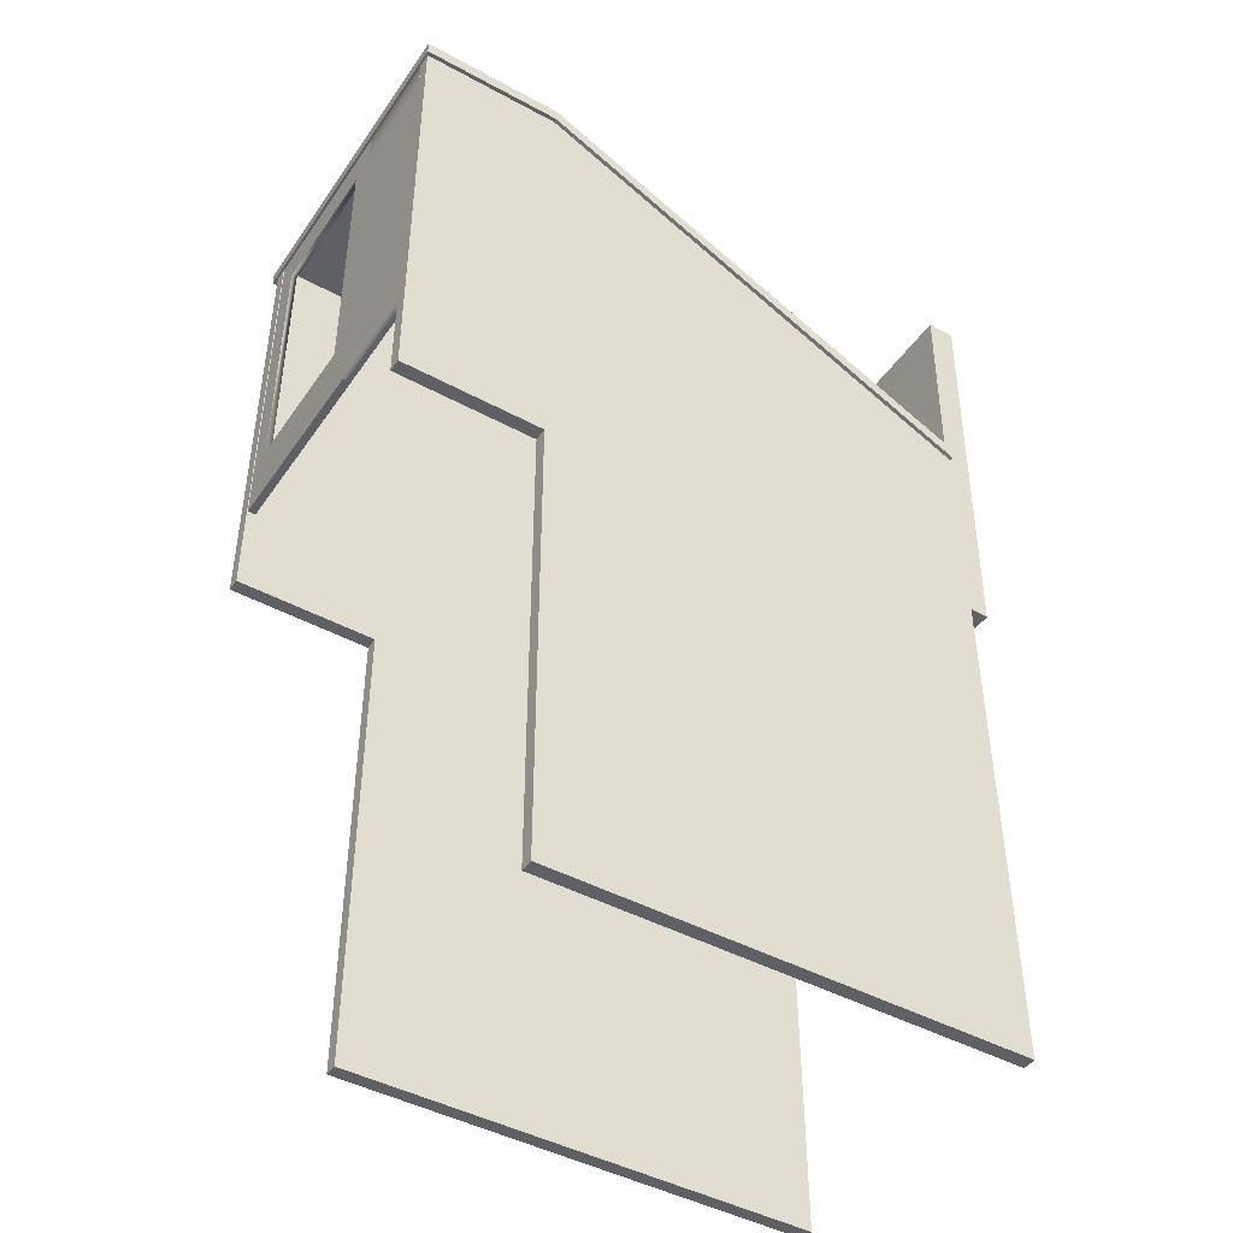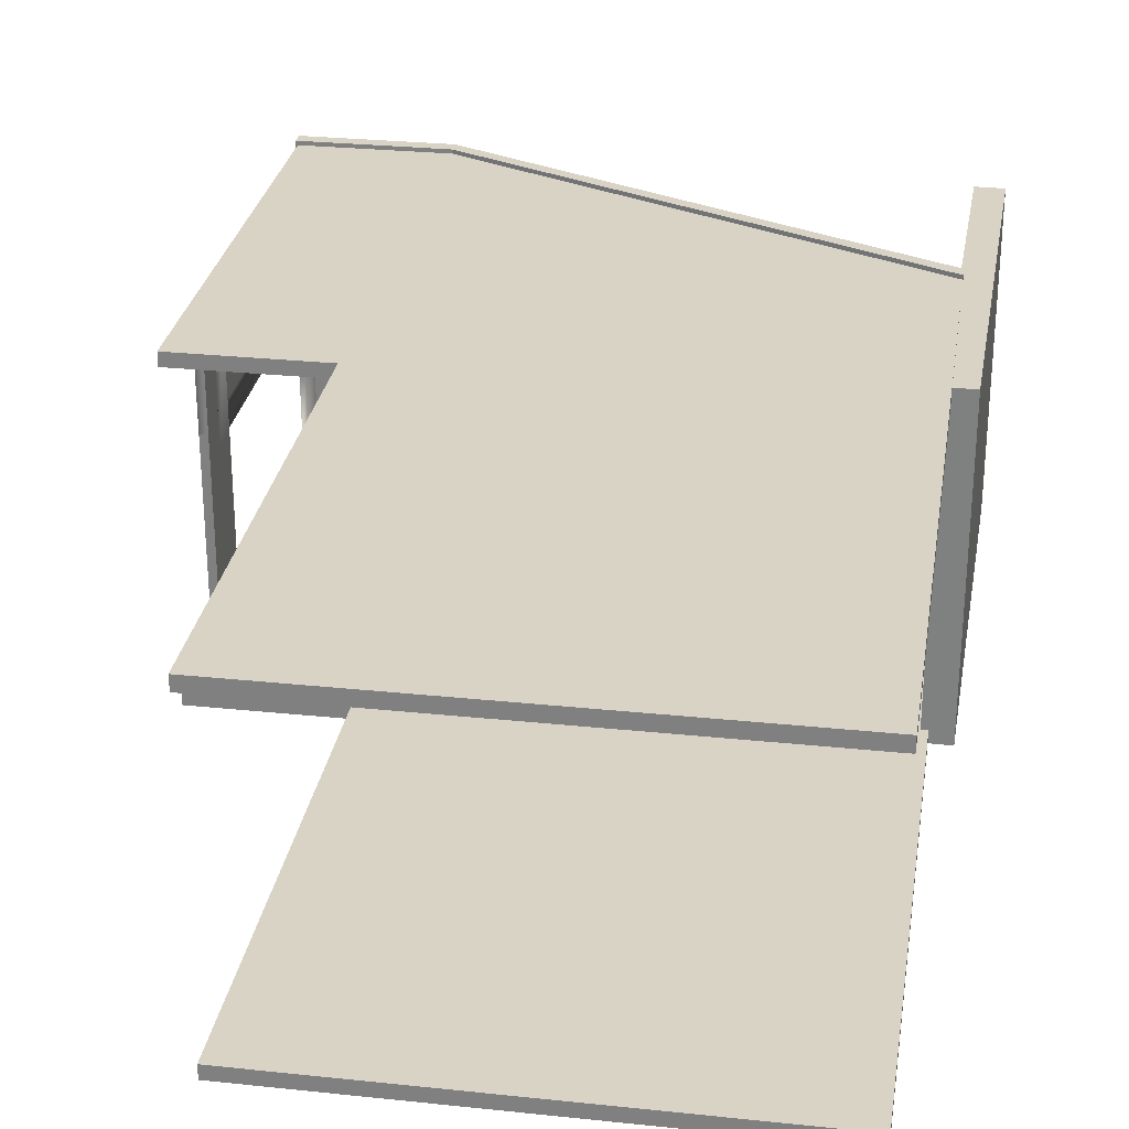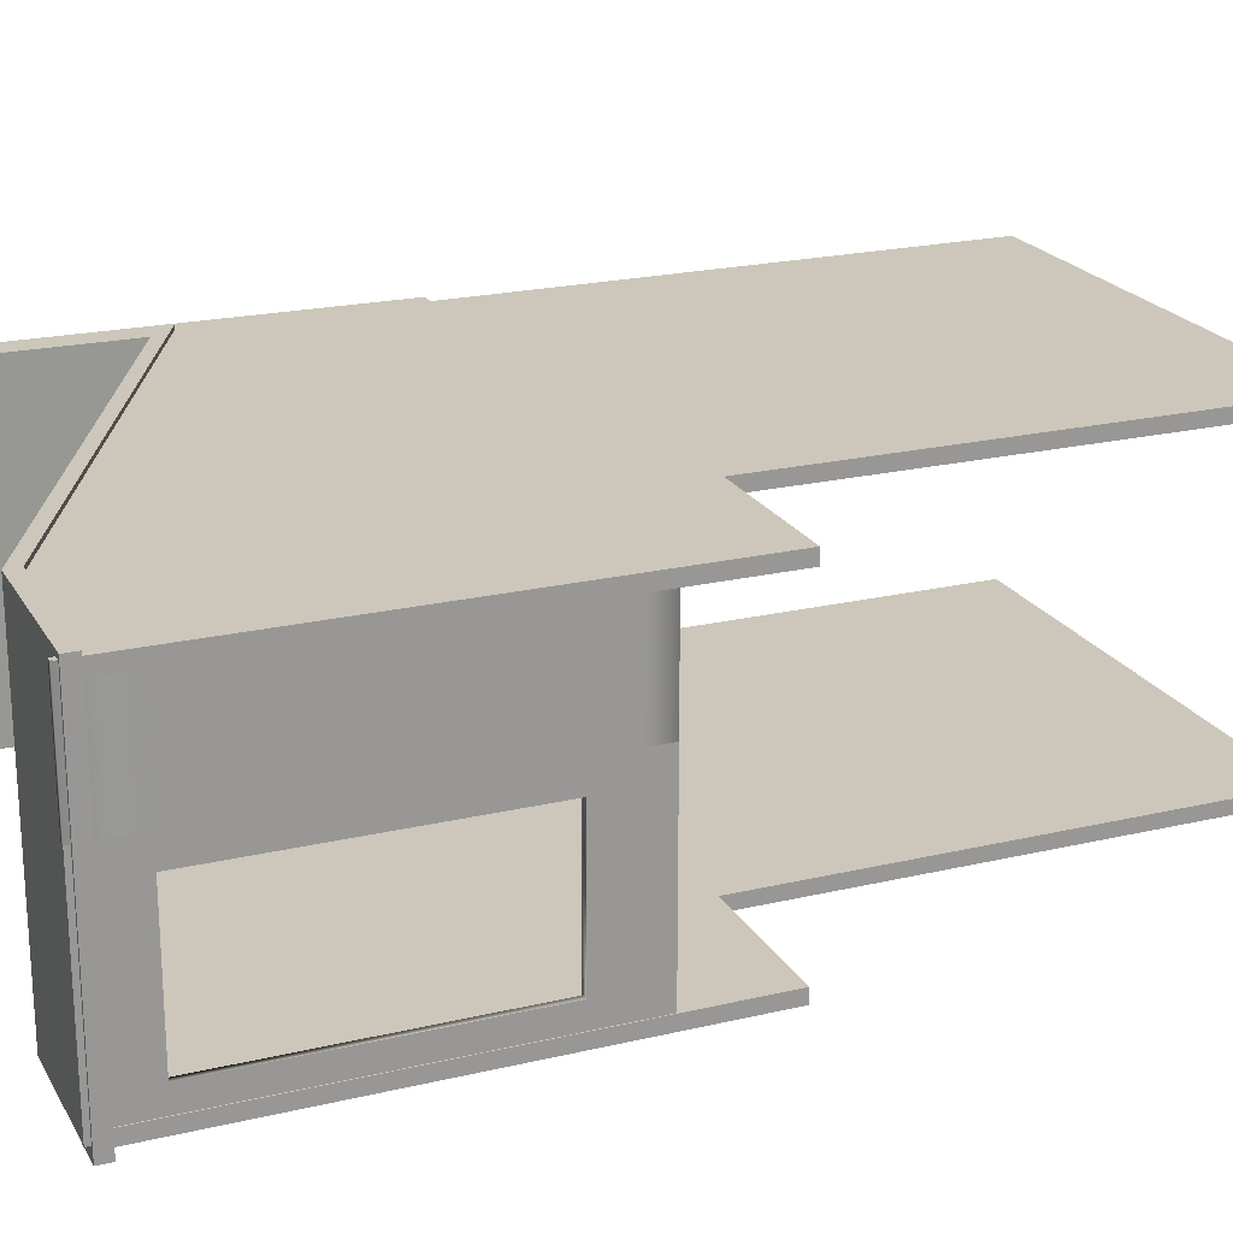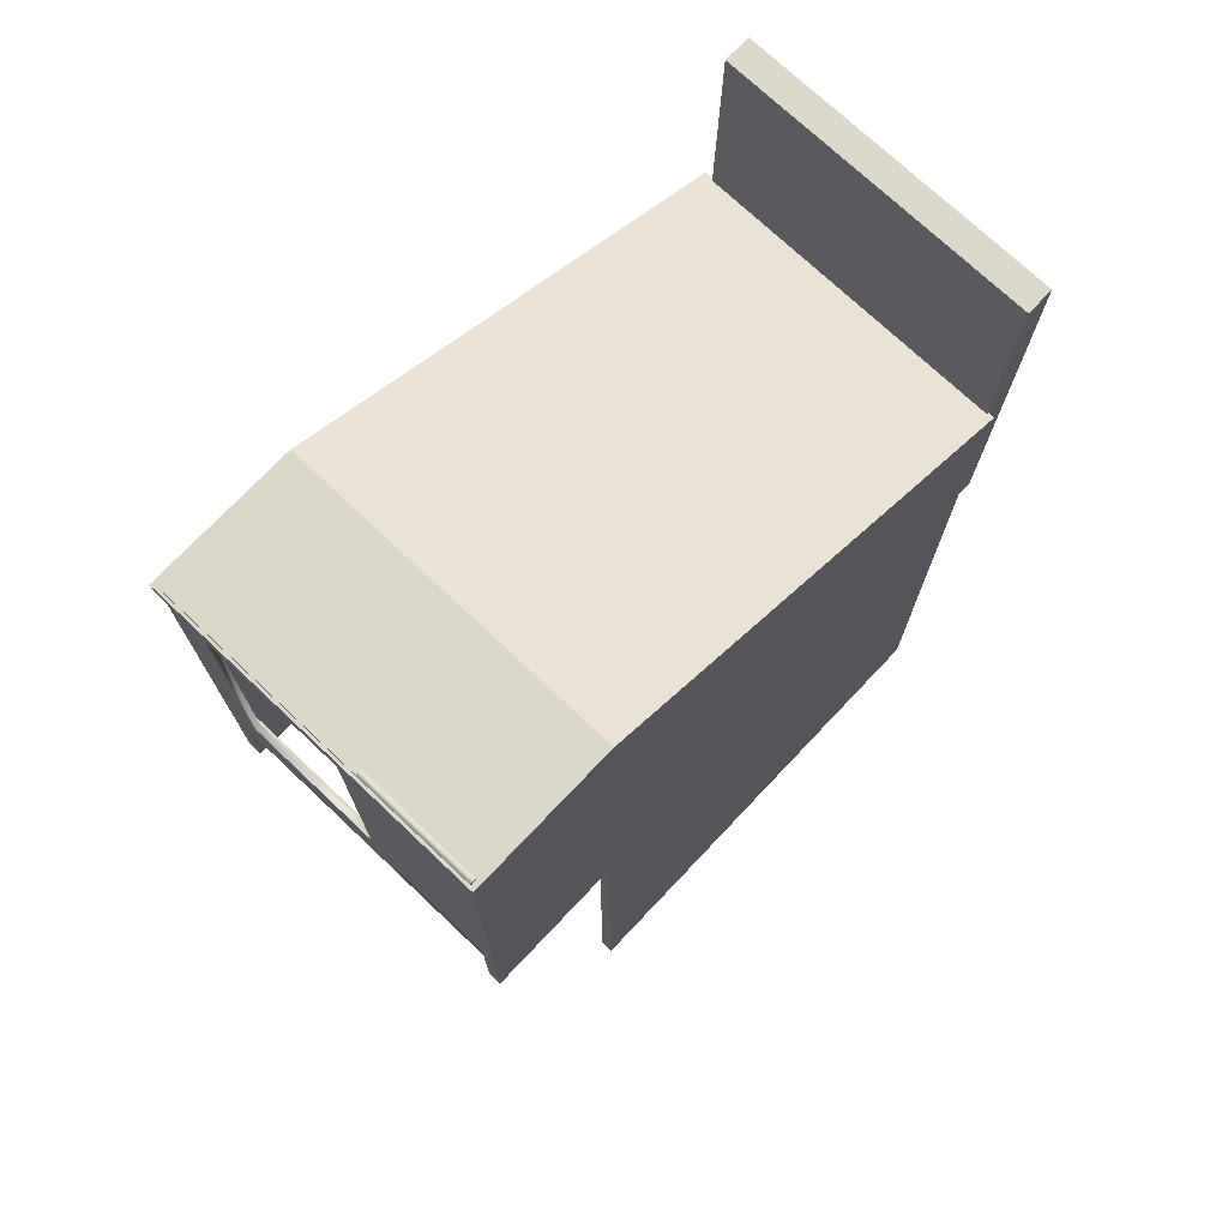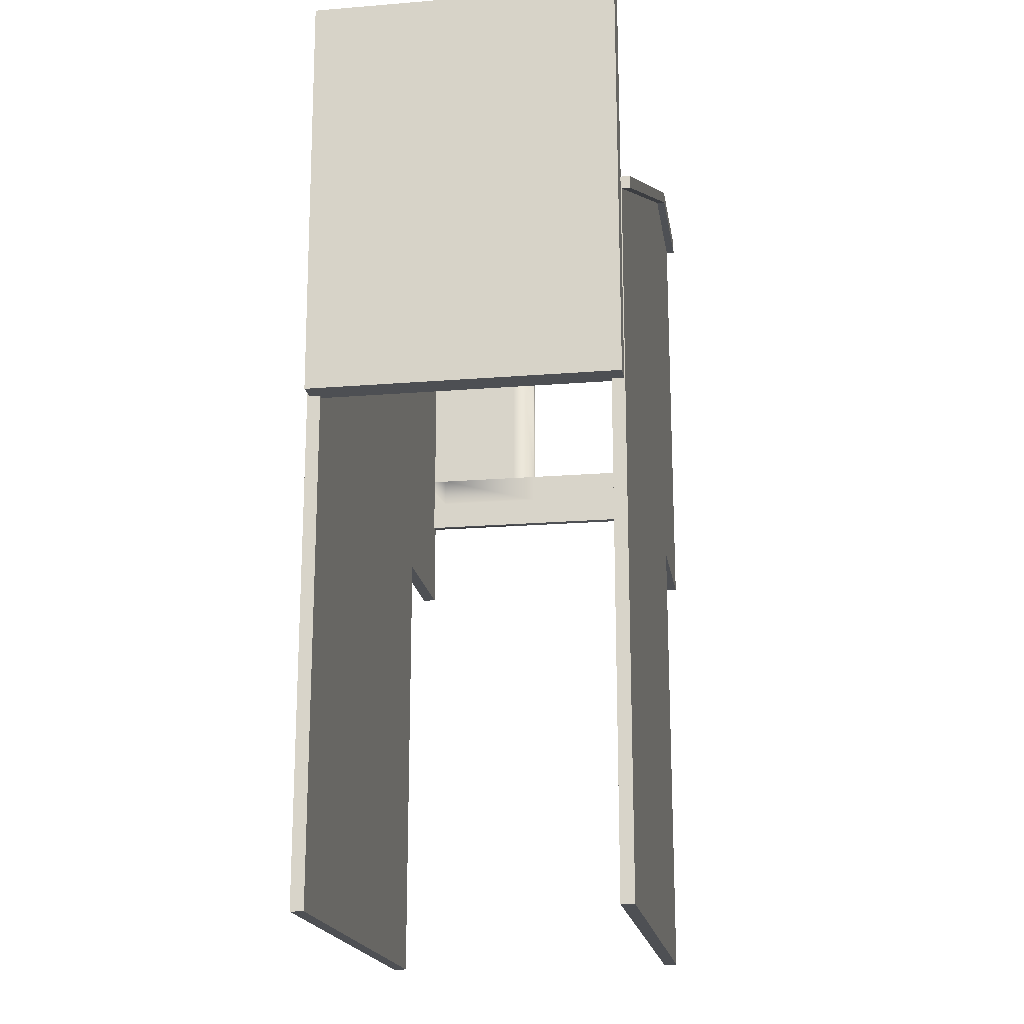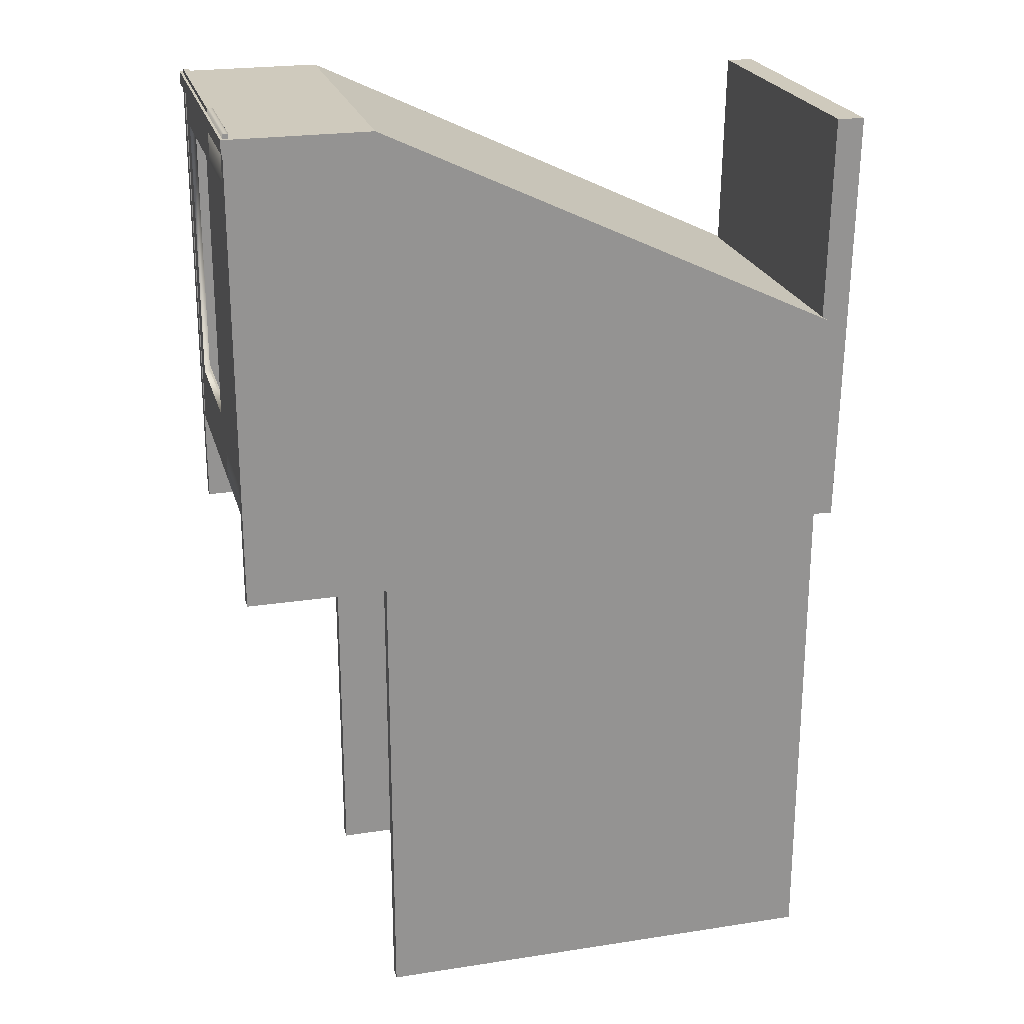
<metadata>
{"format":"obj","ext":"obj","renderer":"f3d","projection":"perspective","resolution":1024,"background":"white","views":[{"elev":-44.8,"azim":-32.3,"up":"+Y"},{"elev":28.3,"azim":9.0,"up":"+Z"},{"elev":21.5,"azim":-112.7,"up":"+Z"},{"elev":73.4,"azim":-46.6,"up":"+Y"},{"elev":-18.9,"azim":98.8,"up":"+Y"},{"elev":23.1,"azim":-14.7,"up":"+Y"}]}
</metadata>
<code>
o Kostka_Kostka.004
v -4.396 -0.6699 -1.925
v -4.396 4.242 -1.925
v -4.396 4.242 -1.994
v -4.396 -0.6699 -1.994
v -1.986 3.067 -1.994
v -1.986 -0.6699 -1.994
v -1.986 3.067 -1.925
v -1.986 -0.6699 -1.925
v -4.396 -0.6699 -3.502
v -4.396 4.242 -3.502
v -4.396 4.242 -3.571
v -4.396 -0.6699 -3.571
v -1.986 3.067 -3.571
v -1.986 -0.6699 -3.571
v -1.986 3.067 -3.502
v -1.986 -0.6699 -3.502
v -4.396 1.786 -3.571
v -4.396 1.786 -3.502
v -1.986 1.199 -3.502
v -1.986 1.199 -3.571
v -4.396 1.786 -1.994
v -4.396 1.786 -1.925
v -1.986 1.199 -1.925
v -1.986 1.199 -1.994
v -5.135 1.786 -1.925
v -5.135 4.242 -1.925
v -5.135 4.242 -1.994
v -5.135 1.786 -3.502
v -5.135 4.242 -3.502
v -5.135 4.242 -3.571
v -5.135 1.786 -3.571
v -5.135 1.786 -1.994
f 21 22 25 32
f 21 3 5 24
f 24 5 7 23
f 23 7 2 22
f 4 6 8 1
f 5 3 2 7
f 3 21 32 27
f 17 11 13 20
f 20 13 15 19
f 19 15 10 18
f 12 14 16 9
f 13 11 10 15
f 16 19 18 9
f 14 20 19 16
f 12 17 20 14
f 9 18 17 12
f 8 23 22 1
f 6 24 23 8
f 4 21 24 6
f 1 22 21 4
f 25 26 27 32
f 28 29 30 31
f 11 17 31 30
f 2 3 27 26
f 18 10 29 28
f 17 18 28 31
f 10 11 30 29
f 22 2 26 25
o Kostka.003_Kostka.006
v -4.396 4.176 -3.616
v -4.396 4.176 -1.904
v -4.396 4.245 -1.904
v -4.396 4.245 -3.616
v -1.986 3.098 -1.904
v -1.986 3.098 -3.616
v -1.986 3.029 -1.904
v -1.986 3.029 -3.616
v -5.144 4.245 -1.904
v -5.144 4.245 -3.616
v -5.144 4.176 -3.616
v -5.144 4.176 -1.904
f 34 35 41 44
f 36 35 37 38
f 38 37 39 40
f 40 39 34 33
f 36 38 40 33
f 37 35 34 39
f 43 44 41 42
f 35 36 42 41
f 36 33 43 42
f 33 34 44 43
o Kostka.005_Kostka.020_Kostka.005_Kostka.002_Kostka.005_Kostka.0
v -1.837 4.16 -1.938
v -1.837 4.16 -3.566
v -1.979 4.162 -3.566
v -1.979 4.162 -1.938
v -1.877 1.962 -3.566
v -2.02 1.964 -3.566
v -1.877 1.962 -1.938
v -2.02 1.964 -1.938
f 45 46 47 48
f 46 49 50 47
f 49 51 52 50
f 51 45 48 52
f 46 45 51 49
f 50 52 48 47
o Kostka.004_Kostka.008
v -5.101 3.991 -2.522
v -5.101 4.269 -2.522
v -5.131 4.269 -2.522
v -5.131 3.991 -2.522
v -5.101 2.269 -3.022
v -5.101 2.269 -2.66
v -5.131 2.269 -2.66
v -5.131 2.269 -3.022
v -5.131 2.43 -3.022
v -5.131 2.43 -2.66
v -5.101 4.269 -3.522
v -5.131 4.269 -3.522
v -5.101 3.991 -3.522
v -5.101 2.59 -3.522
v -5.101 2.59 -2.522
v -5.131 2.59 -2.522
v -5.131 2.43 -2.522
v -5.131 2.59 -3.522
v -5.131 3.991 -3.522
v -5.101 2.59 -3.022
v -5.101 2.59 -3.383
v -5.101 4.269 -3.022
v -5.101 4.269 -3.383
v -5.131 4.269 -3.383
v -5.131 4.269 -3.022
v -5.101 2.43 -3.522
v -5.089 2.43 -3.522
v -5.089 2.59 -3.522
v -5.131 2.269 -3.522
v -5.131 2.43 -3.522
v -5.101 2.269 -3.522
v -5.089 2.269 -3.022
v -5.089 2.269 -3.383
v -5.089 2.59 -3.022
v -5.089 2.59 -2.66
v -5.101 2.59 -2.66
v -5.101 2.269 -3.383
v -5.089 2.43 -2.522
v -5.089 2.269 -2.522
v -5.101 2.269 -2.522
v -5.089 2.59 -2.522
v -5.089 2.43 -3.022
v -5.089 2.43 -3.383
v -5.089 2.59 -3.383
v -5.089 2.269 -3.522
v -5.131 2.269 -2.522
v -5.131 2.59 -3.022
v -5.131 2.59 -2.66
v -5.089 2.43 -2.66
v -5.131 2.59 -3.383
v -5.131 2.43 -3.383
v -5.089 2.269 -2.66
v -5.101 4.269 -2.66
v -5.131 4.269 -2.66
v -5.131 2.269 -3.383
v -5.131 3.991 -3.383
v -5.101 3.991 -2.66
v -5.131 3.991 -2.66
v -5.101 3.991 -3.383
v -5.131 3.991 -3.022
v -5.101 3.991 -3.022
v -5.128 4.269 -2.551
v -5.128 4.269 -2.521
v -5.128 2.269 -2.551
v -5.128 2.269 -2.521
v -5.101 4.269 -3.551
v -5.131 4.269 -3.551
v -5.101 2.59 -3.551
v -5.101 3.991 -3.551
v -5.131 2.59 -3.551
v -5.131 3.991 -3.551
v -5.131 2.269 -3.551
v -5.131 2.43 -3.551
v -5.101 2.269 -3.551
v -5.101 2.43 -3.551
v -5.101 3.991 -1.928
v -5.101 4.269 -1.928
v -5.131 3.991 -1.928
v -5.101 2.43 -1.928
v -5.101 2.59 -1.928
v -5.131 2.43 -1.928
v -5.131 4.269 -1.928
v -5.089 2.43 -1.928
v -5.089 2.269 -1.928
v -5.101 2.269 -1.928
v -5.089 2.59 -1.928
v -5.131 2.269 -1.928
v -5.128 4.269 -1.958
v -5.128 4.269 -1.928
v -5.128 2.269 -1.958
v -5.128 2.269 -1.928
v -5.089 2.43 -2.067
v -5.131 2.59 -1.928
v -5.089 2.59 -2.067
f 116 117 143 142
f 117 115 141 143
f 114 116 142 140
f 115 114 140 141
f 124 125 122 123 119 118 121 120 127 126
f 90 91 136 135
f 90 101 144 135
f 57 58 59 60
f 61 60 59 62
f 64 63 118 119
f 65 66 120 121
f 56 68 145 130
f 70 71 123 122
f 110 109 88 100
f 74 75 76 77
f 78 79 80 66
f 81 82 125 124
f 126 83 81 124
f 72 86 87 88
f 57 84 85 89
f 54 55 134 129
f 86 94 95 96
f 82 70 122 125
f 83 97 79 78
f 69 98 139 133
f 66 78 127 120
f 99 61 62 100
f 102 103 61 99
f 87 101 94 86
f 58 104 84 57
f 73 96 86 72
f 105 74 77 106
f 99 100 88 72
f 103 107 60 61
f 89 57 60 107
f 71 70 102 108
f 100 62 69 68
f 70 82 103 102
f 62 59 98 69
f 66 80 96 73
f 96 95 79 80
f 83 89 107 81
f 89 85 97 83
f 92 91 104 58
f 53 67 88 109
f 88 87 93 67
f 75 63 64 76
f 110 100 68 56
f 54 105 106 55
f 111 73 66 65
f 58 92 98 59
f 82 81 107 103
f 75 111 65 63
f 106 110 56 55
f 54 53 109 105
f 64 71 108 76
f 76 108 112 77
f 105 109 113 74
f 74 113 111 75
f 71 64 119 123
f 77 112 110 106
f 63 65 121 118
f 78 83 126 127
f 87 93 138 146
f 108 111 113 112
f 113 109 110 112
f 72 73 102 99
f 111 108 102 73
f 128 129 134 130
f 131 132 145 133
f 131 135 136 137
f 132 138 135 131
f 137 131 133 139
f 138 135 144 146
f 132 128 130 145
f 140 142 143 141
f 91 92 137 136
f 67 93 138 132
f 53 54 129 128
f 98 92 137 139
f 67 53 128 132
f 101 87 146 144
f 68 69 133 145
f 55 56 130 134

</code>
